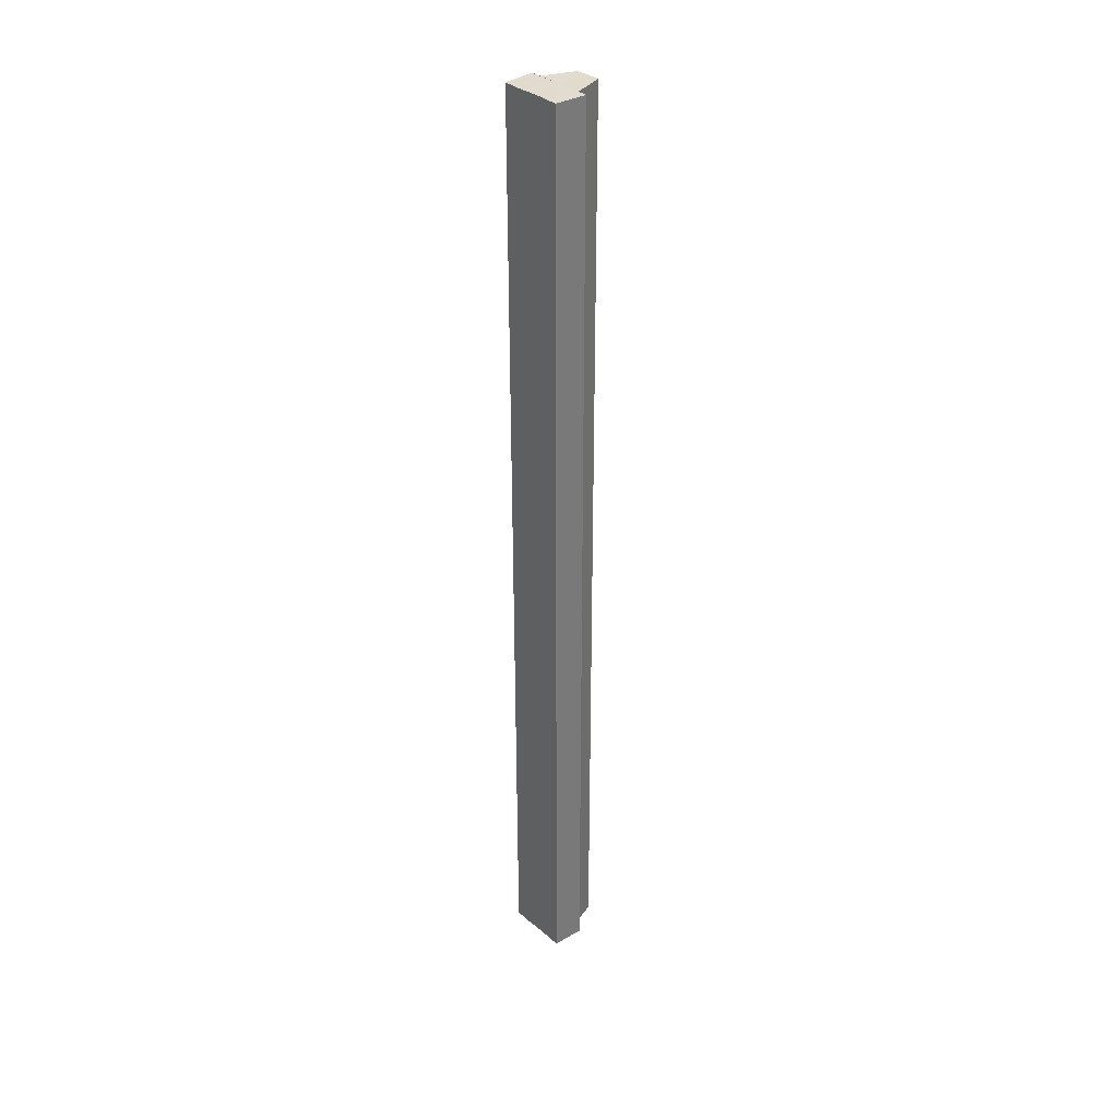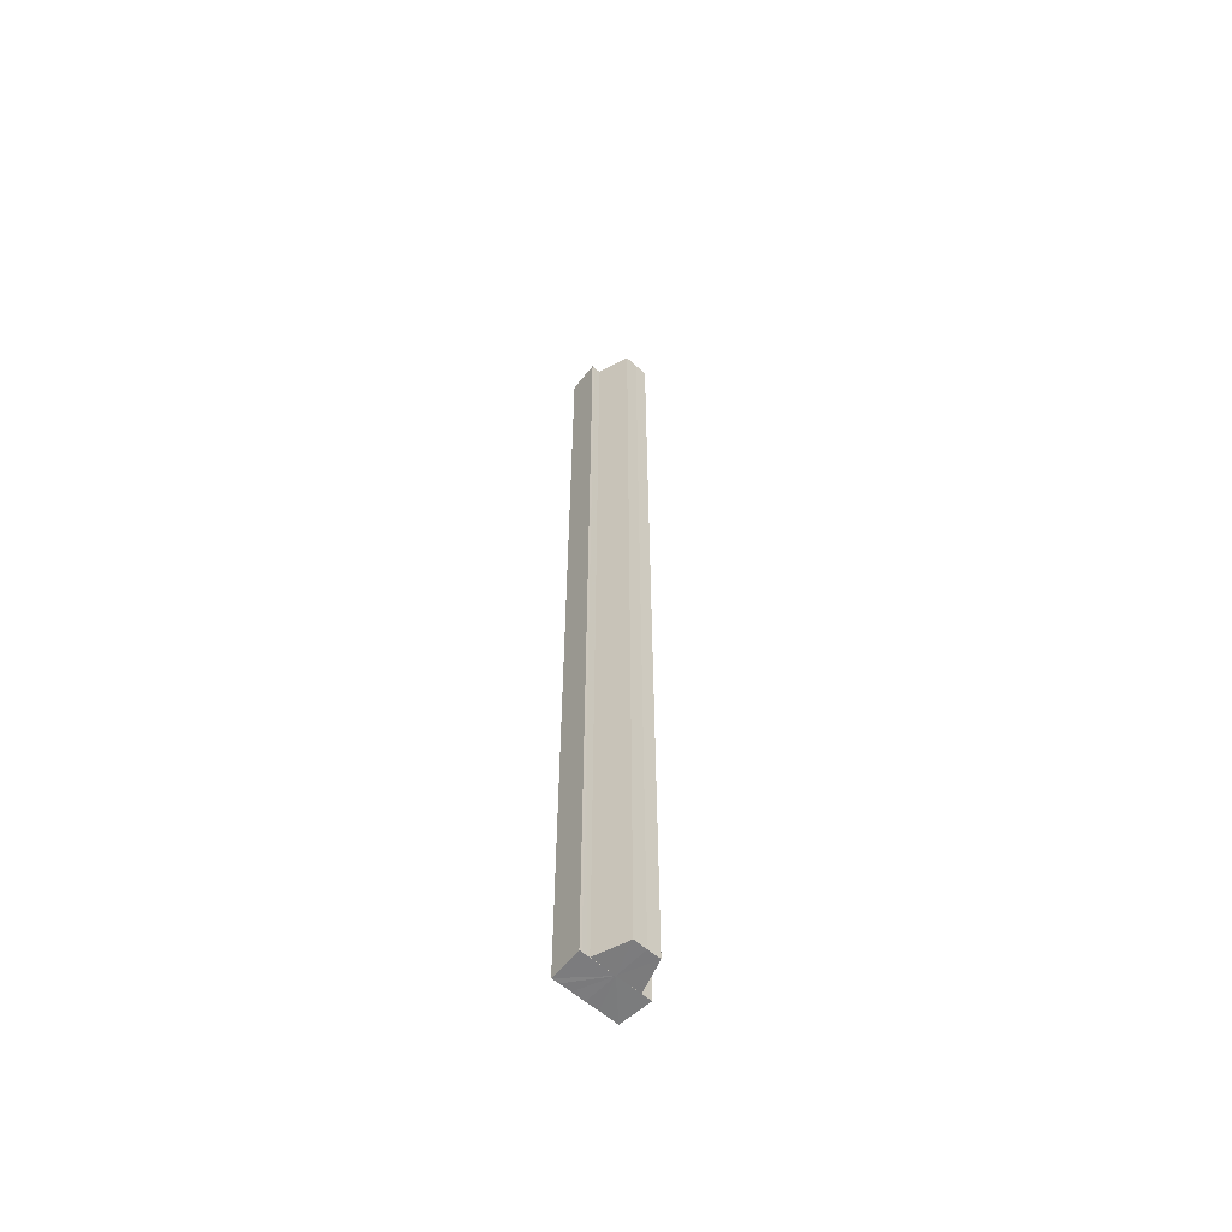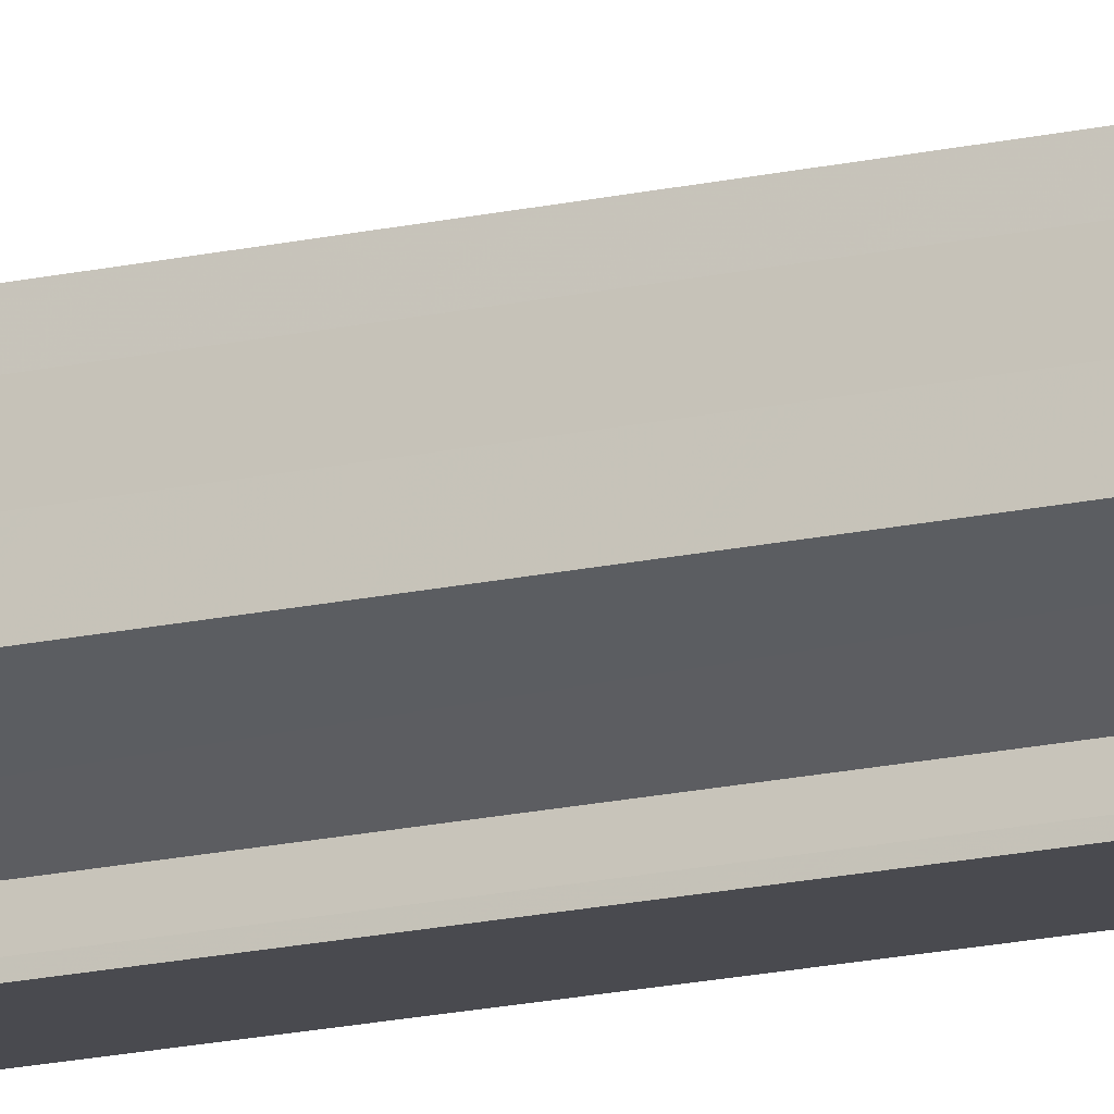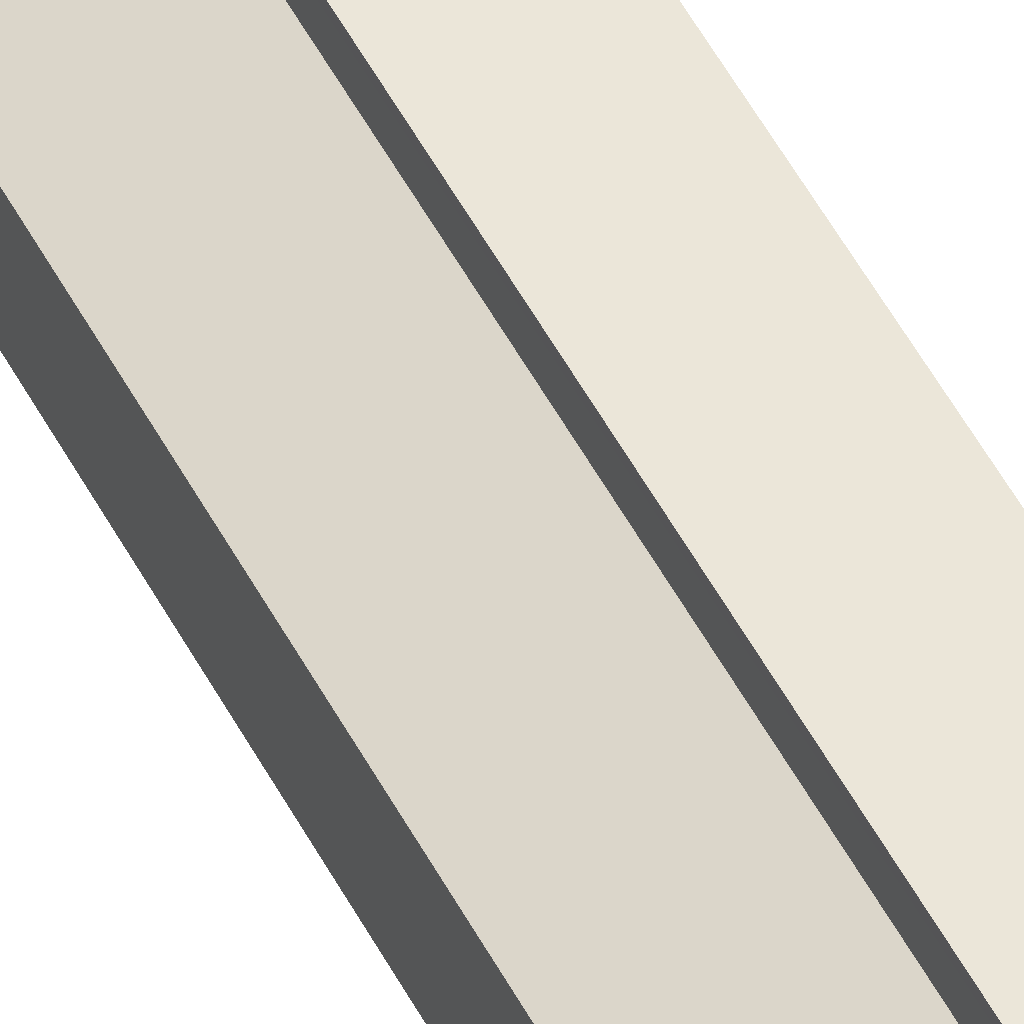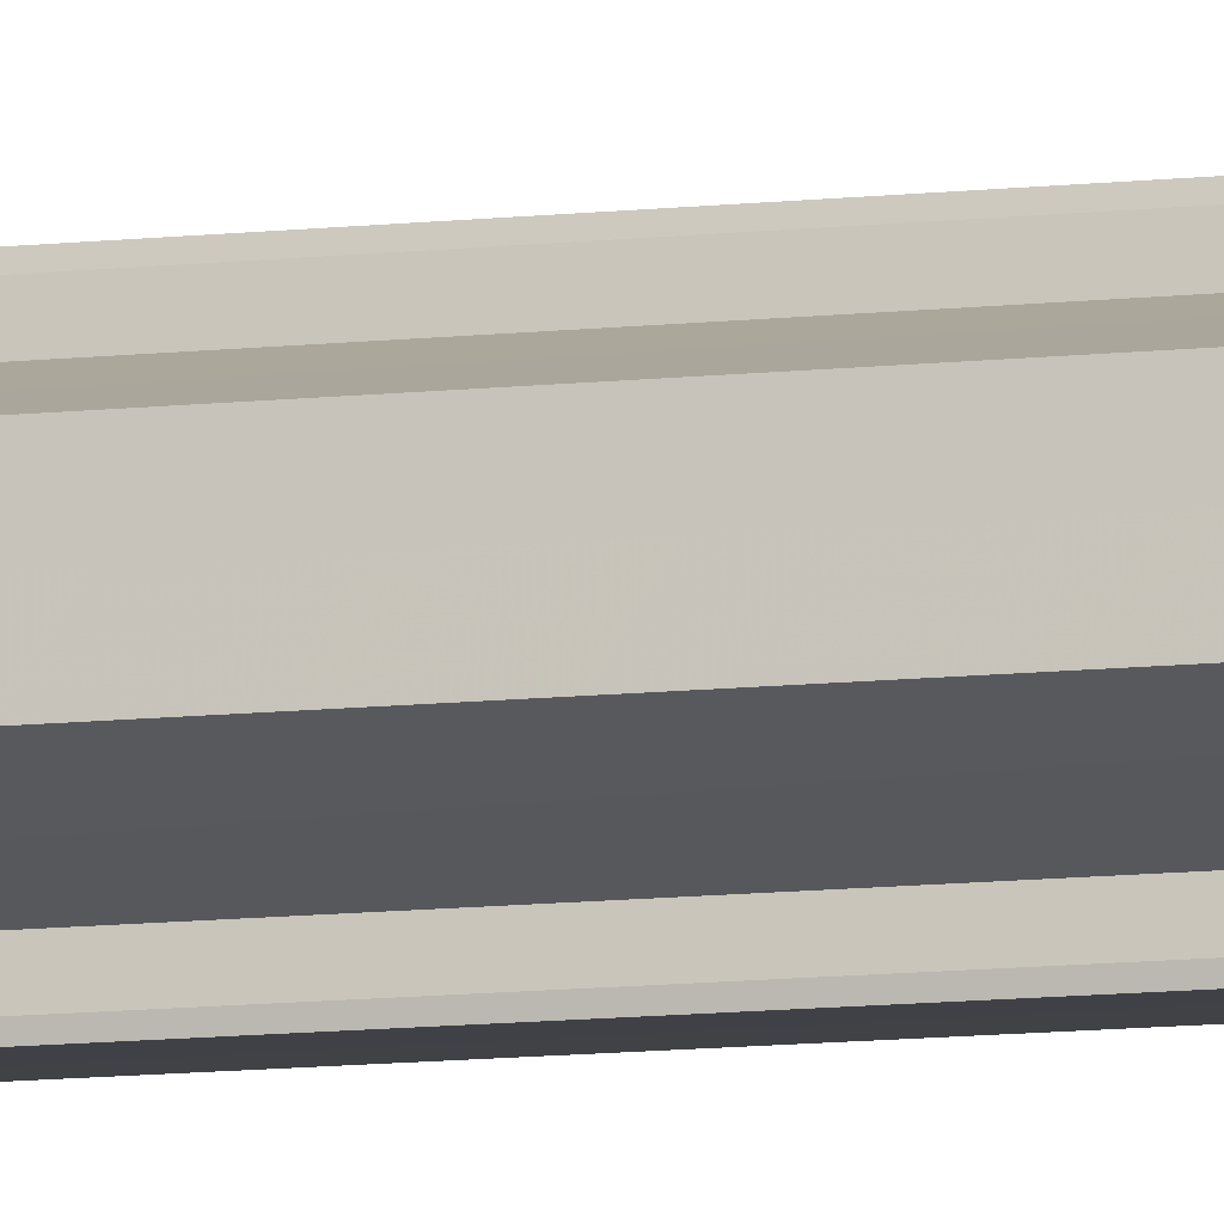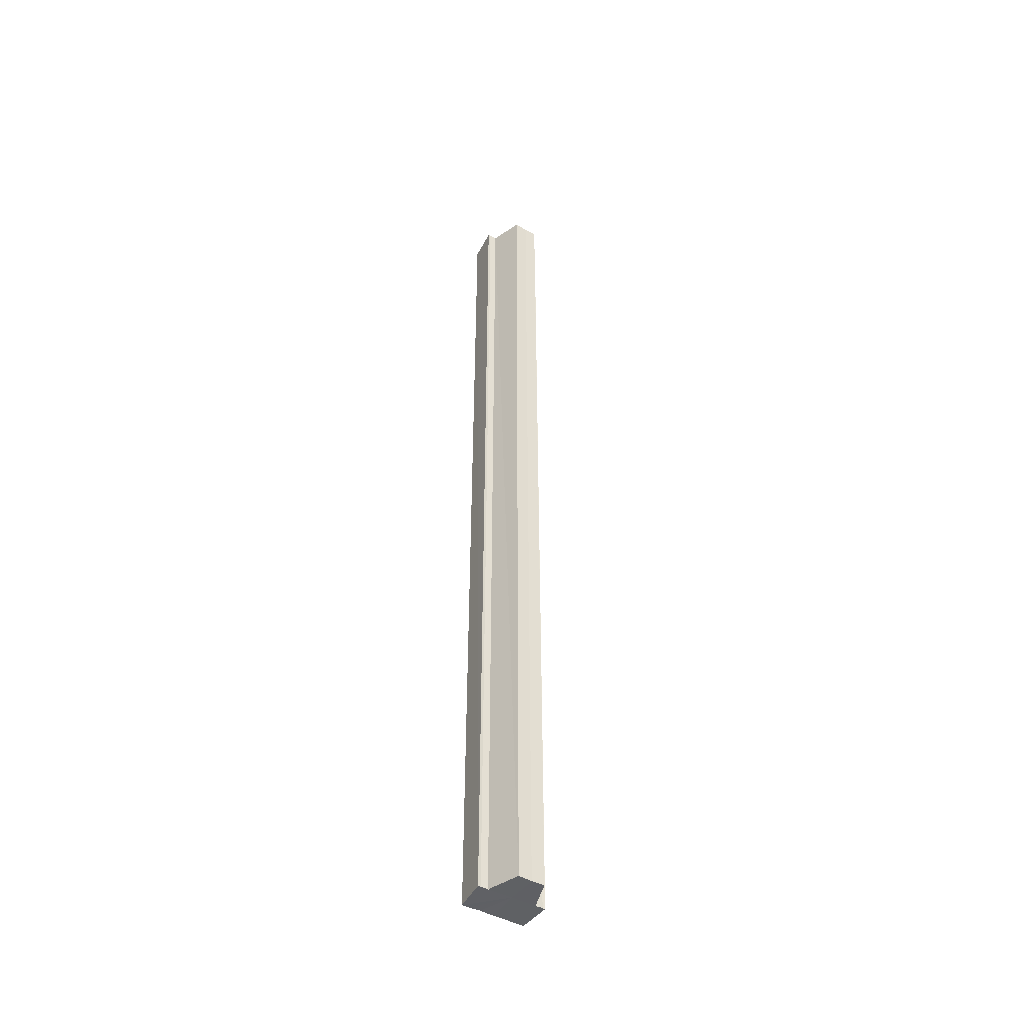
<metadata>
{"format":"obj","ext":"obj","renderer":"f3d","projection":"perspective","resolution":1024,"background":"white","views":[{"elev":34.3,"azim":-41.6,"up":"+Y"},{"elev":-58.8,"azim":47.5,"up":"+Y"},{"elev":-18.4,"azim":113.1,"up":"+Z"},{"elev":47.3,"azim":154.4,"up":"+Z"},{"elev":-10.5,"azim":106.2,"up":"+Z"},{"elev":-45.8,"azim":58.5,"up":"+Y"}]}
</metadata>
<code>
o 8753
v 2217 1883 13.51
v 2217 1883 13.51
v 2217 1884 13.51
v 2217 1883 13.52
v 2217 1884 13.51
v 2217 1883 13.52
v 2217 1884 13.52
v 2217 1883 13.51
v 2217 1884 13.51
v 2217 1883 13.5
v 2217 1884 13.5
v 2217 1883 13.5
v 2217 1884 13.5
v 2217 1883 13.5
v 2217 1884 13.5
v 2217 1883 13.51
v 2217 1884 13.51
v 2217 1883 13.51
v 2217 1884 13.51
v 2217 1883 13.51
v 2217 1884 13.51
v 2217 1883 13.52
v 2217 1884 13.52
v 2217 1883 13.52
v 2217 1884 13.52
v 2217 1883 13.51
v 2217 1883 13.52
v 2217 1883 13.52
v 2217 1884 13.52
v 2217 1884 13.52
v 2217 1883 13.52
v 2217 1883 13.52
v 2217 1883 13.51
v 2217 1883 13.51
v 2217 1883 13.51
v 2217 1883 13.5
v 2217 1883 13.5
v 2217 1884 13.5
v 2217 1884 13.5
v 2217 1883 13.5
v 2217 1883 13.5
v 2217 1883 13.5
v 2217 1884 13.5
v 2217 1884 13.5
v 2217 1883 13.51
v 2217 1883 13.52
v 2217 1883 13.51
v 2217 1883 13.51
v 2217 1883 13.5
v 2217 1883 13.5
v 2217 1883 13.5
v 2217 1884 13.5
v 2217 1883 13.5
v 2217 1884 13.51
v 2217 1884 13.5
v 2217 1884 13.51
v 2217 1883 13.51
v 2217 1884 13.51
v 2217 1883 13.51
v 2217 1884 13.52
v 2217 1883 13.51
v 2217 1883 13.52
v 2217 1883 13.52
v 2217 1884 13.52
v 2217 1884 13.52
v 2217 1884 13.52
v 2217 1883 13.52
v 2217 1884 13.52
v 2217 1883 13.52
v 2217 1883 13.51
v 2217 1883 13.51
v 2217 1884 13.51
v 2217 1883 13.51
v 2217 1884 13.51
v 2217 1883 13.5
v 2217 1884 13.51
v 2217 1884 13.51
v 2217 1884 13.51
v 2217 1884 13.51
v 2217 1884 13.51
v 2217 1884 13.52
v 2217 1884 13.5
v 2217 1884 13.52
v 2217 1884 13.52
v 2217 1884 13.5
v 2217 1884 13.52
v 2217 1884 13.51
v 2217 1884 13.51
v 2217 1884 13.51
v 2217 1884 13.5
f 1 2 3
f 2 4 5
f 4 6 7
f 8 1 9
f 10 8 11
f 12 10 13
f 13 14 15
f 15 16 17
f 17 18 19
f 19 20 21
f 21 22 23
f 23 24 25
f 26 24 27
f 26 28 24
f 29 28 30
f 31 32 29
f 26 27 33
f 26 33 34
f 26 34 35
f 26 35 36
f 26 36 37
f 38 37 39
f 40 41 38
f 26 37 42
f 43 42 44
f 26 45 46
f 26 47 45
f 26 48 47
f 26 49 48
f 50 51 43
f 52 50 43
f 53 50 52
f 54 53 55
f 56 57 54
f 58 59 56
f 60 61 58
f 62 63 64
f 65 63 66
f 63 67 66
f 66 67 68
f 69 70 68
f 70 71 72
f 71 73 74
f 73 75 76
f 77 78 79
f 77 80 78
f 77 79 81
f 77 82 80
f 77 81 83
f 77 83 84
f 77 85 82
f 77 44 85
f 77 86 87
f 77 87 88
f 77 88 89
f 77 89 90

</code>
